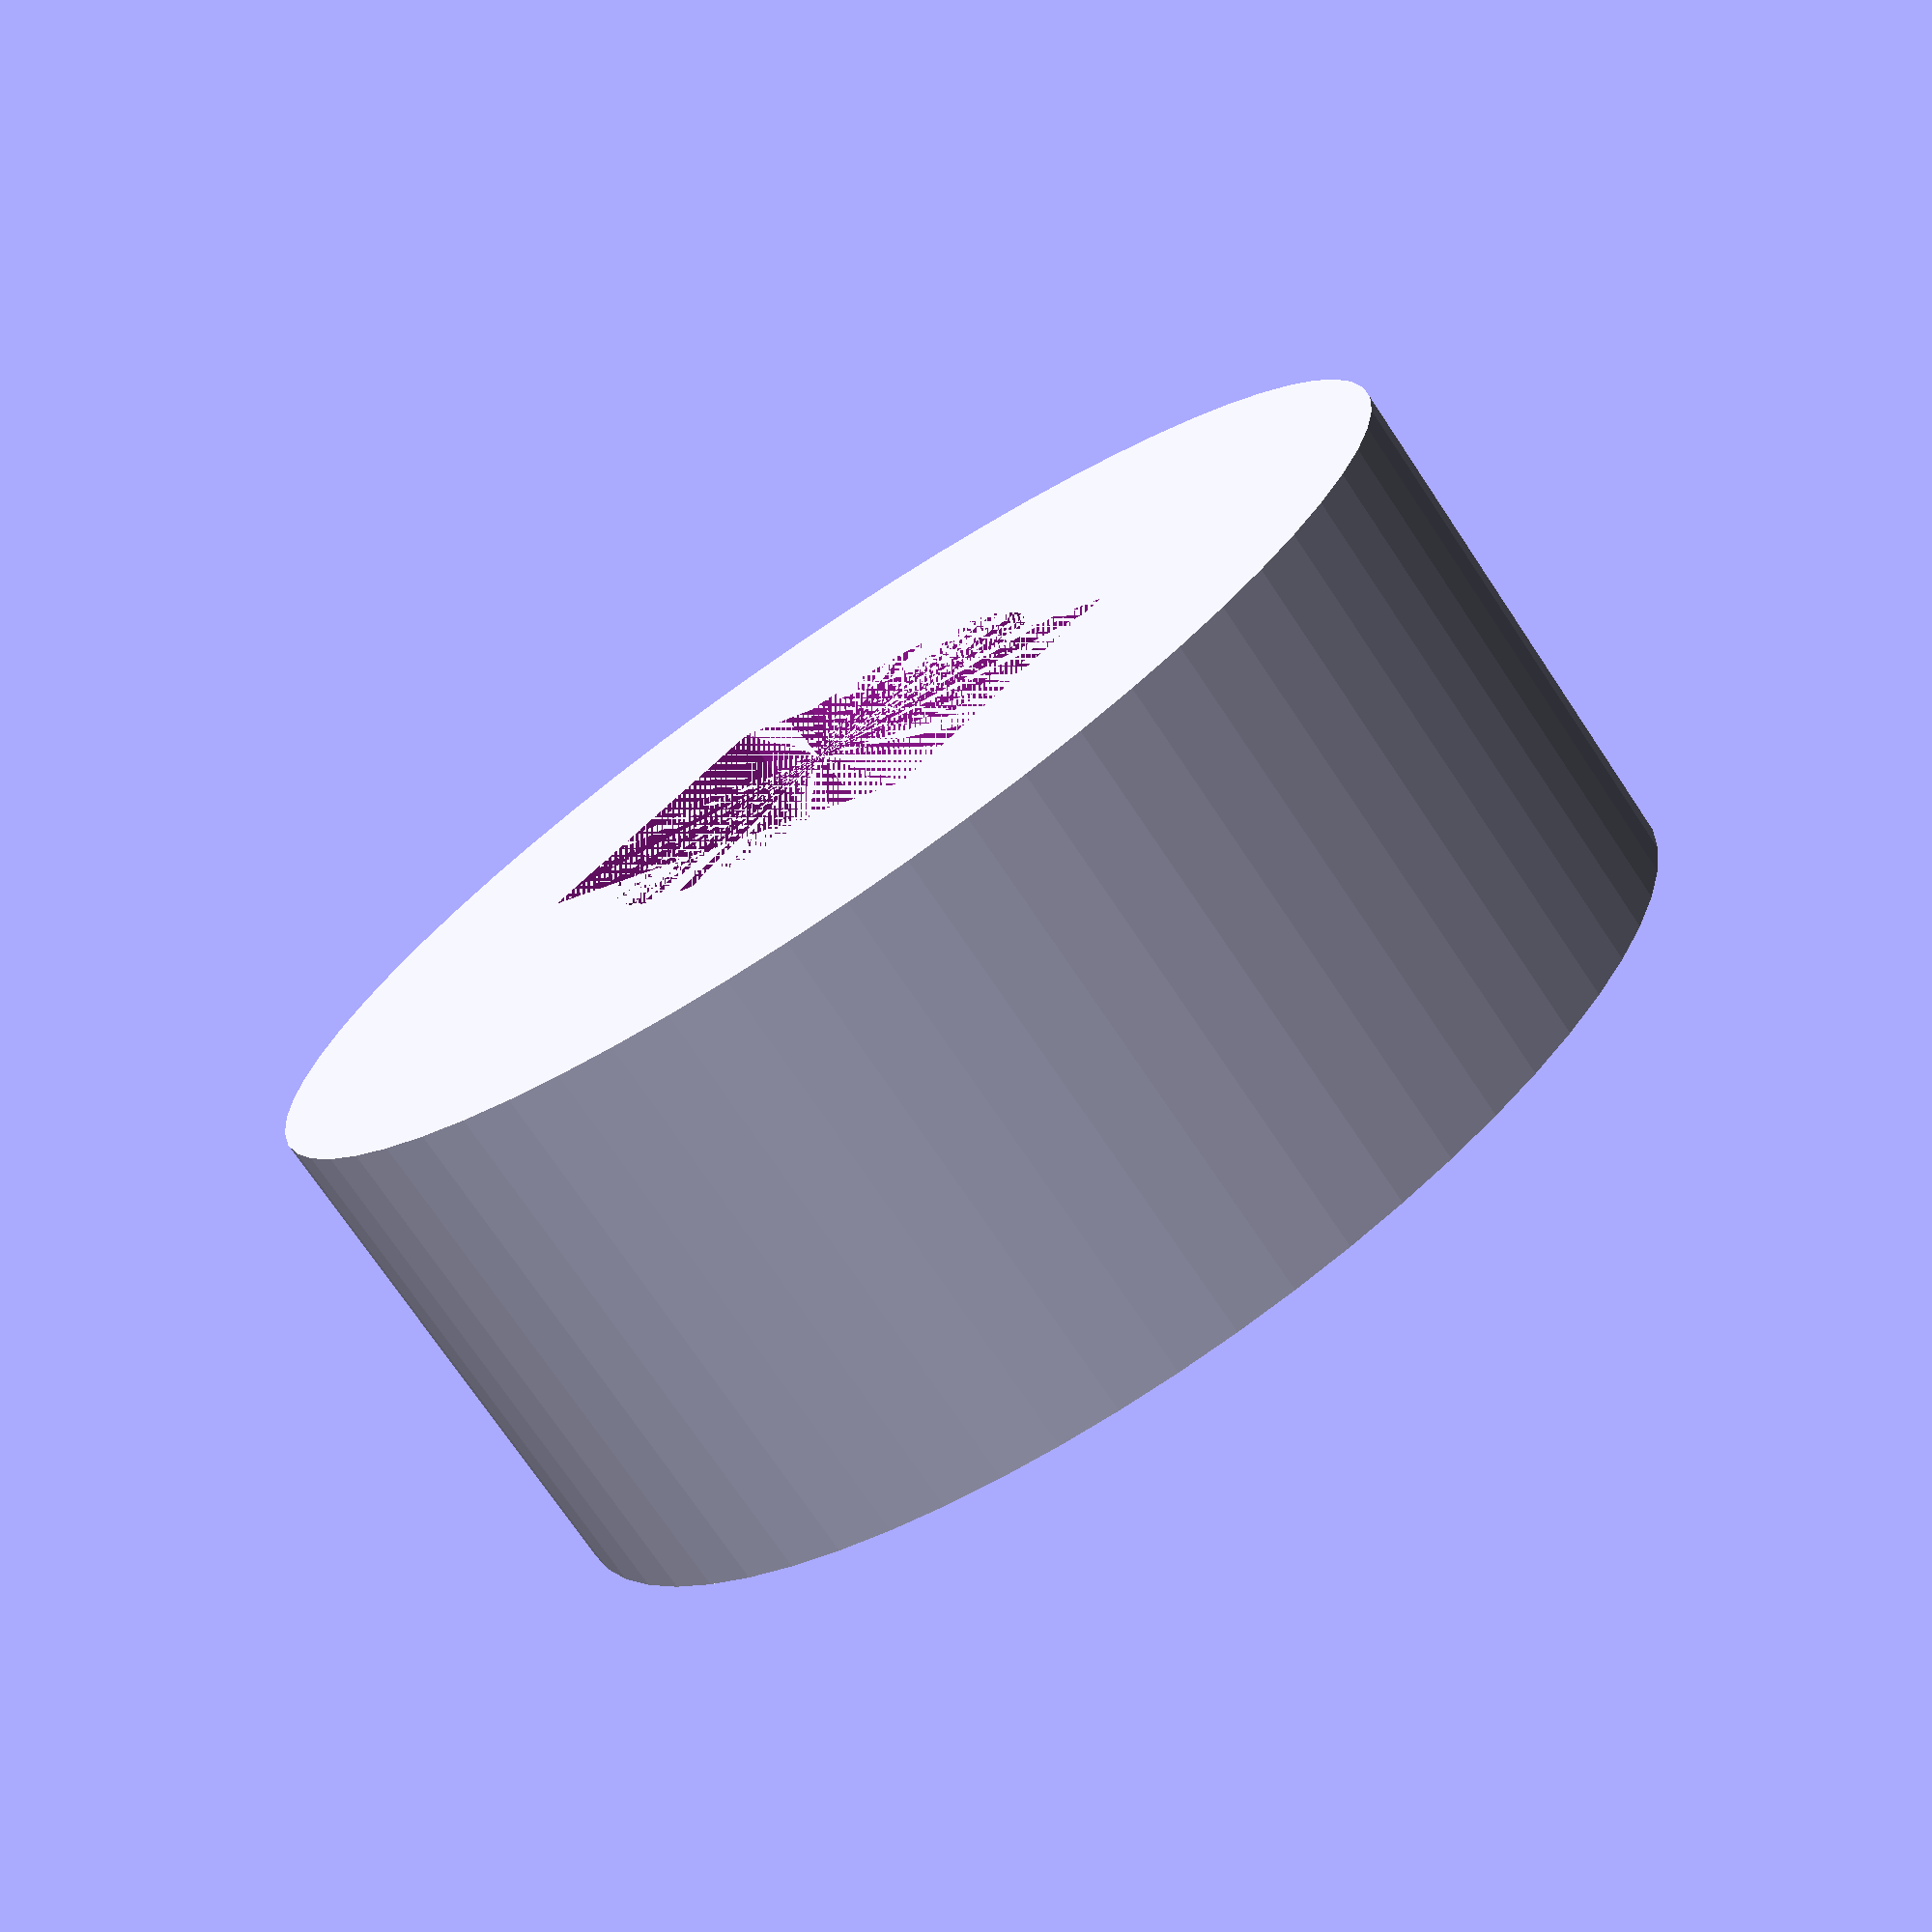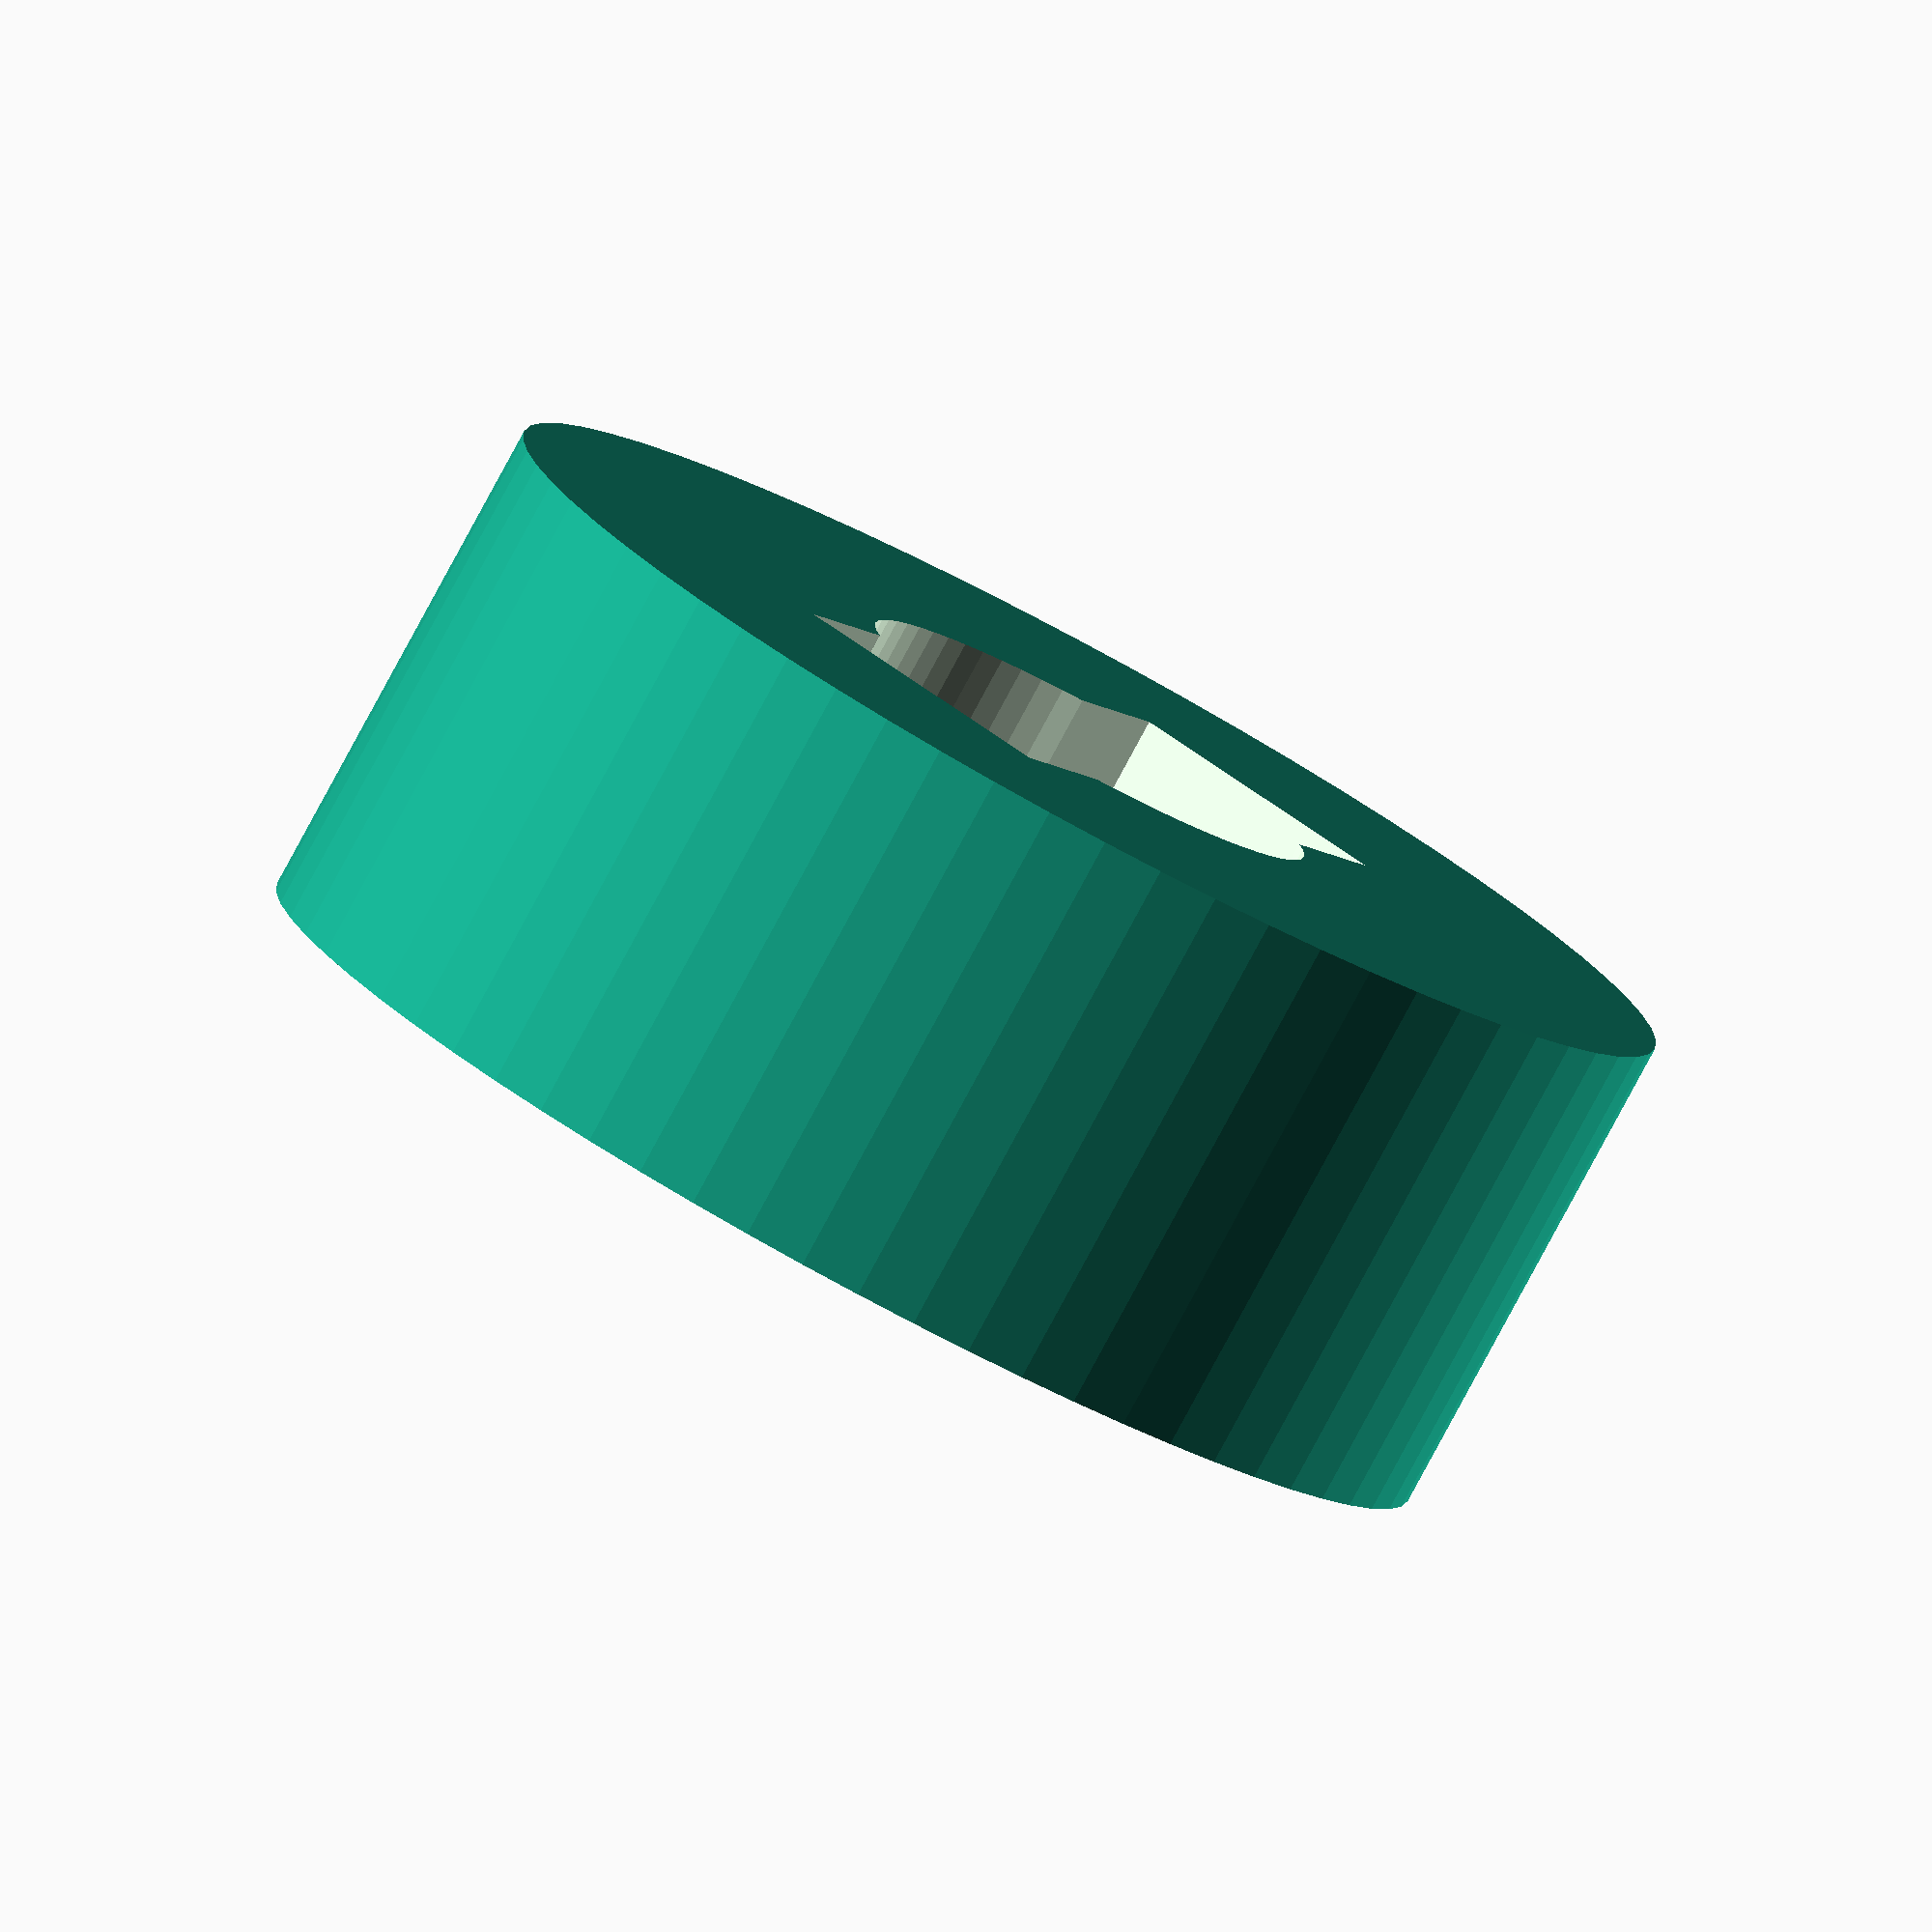
<openscad>
$fn=64;

difference() {
  union() {
    cylinder(h=5, d=12.4);
  }
  union() {
    // #0 Philips or 1/8 Slot
//    cylinder(h=20, d=3.3);
//    translate([0, 0, 10]) cube([3.7, 2.3, 20], center=true);    

    // #1 Philips or 3/16 Slot
    cylinder(h=20, d=4.7);
    translate([0, 0, 10]) cube([6, 3, 20], center=true);    

    // #2 Philips or 1/4 Slot
//    cylinder(h=20, d=6.4);
//    translate([0, 0, 10]) cube([7.9, 4.3, 20], center=true);    

    // #3 Philips or 5/16 Slot
//    cylinder(h=20, d=8);
//    translate([0, 0, 10]) cube([9.7, 5.4, 20], center=true);    
  }
}

</openscad>
<views>
elev=73.7 azim=314.0 roll=213.9 proj=p view=solid
elev=81.6 azim=127.8 roll=331.6 proj=o view=solid
</views>
